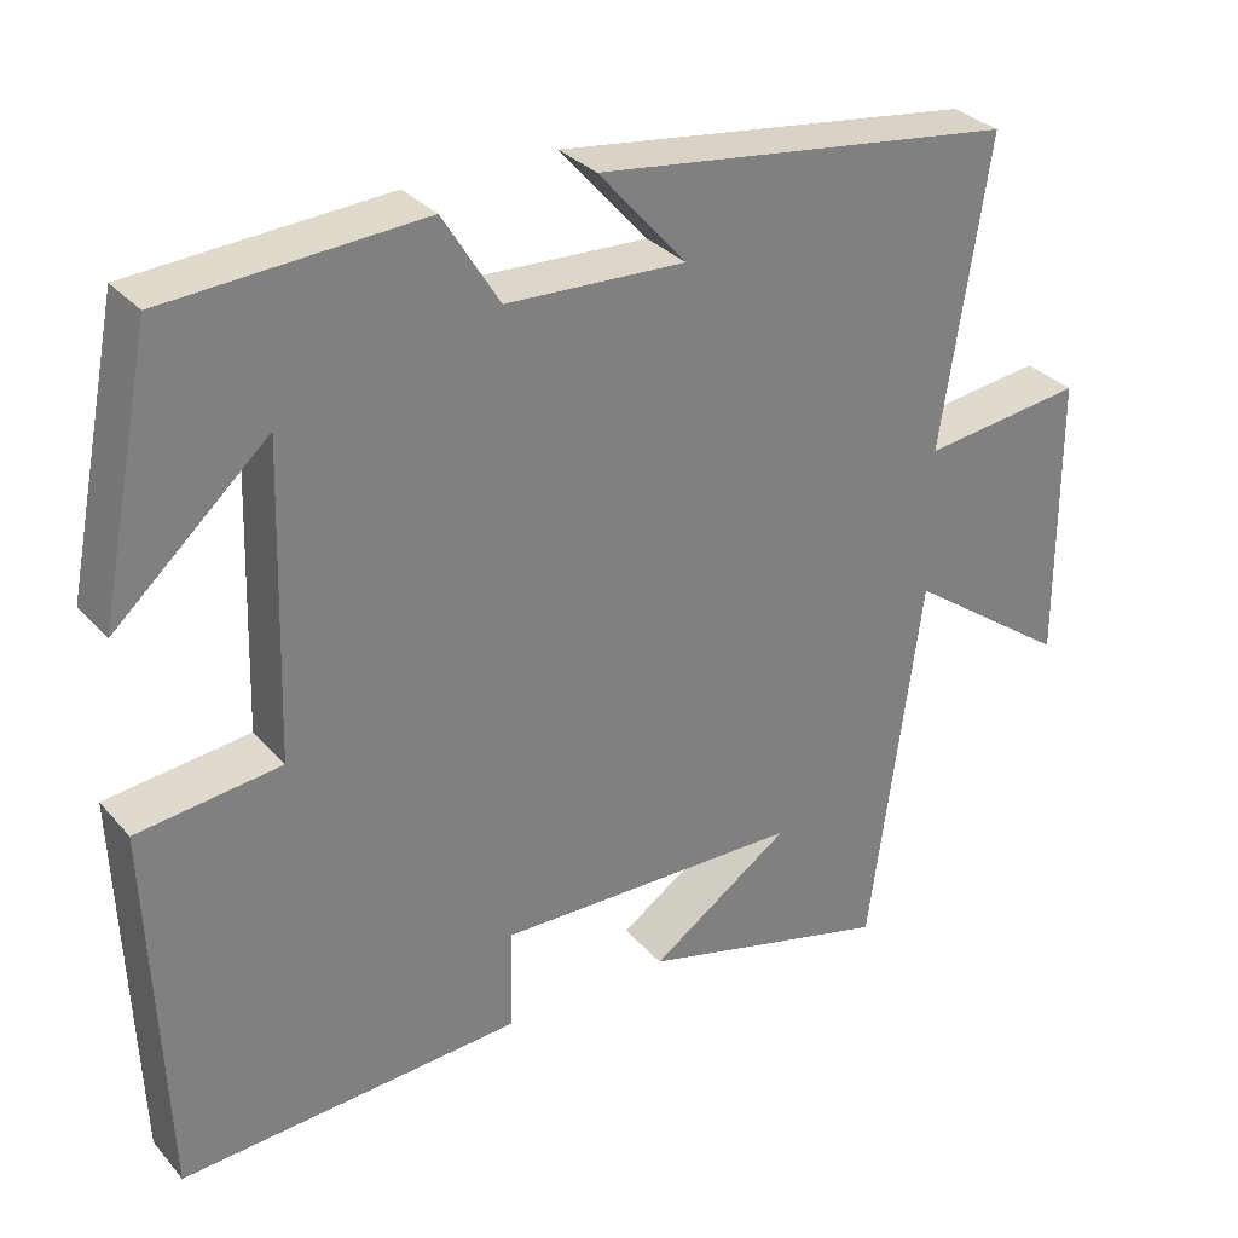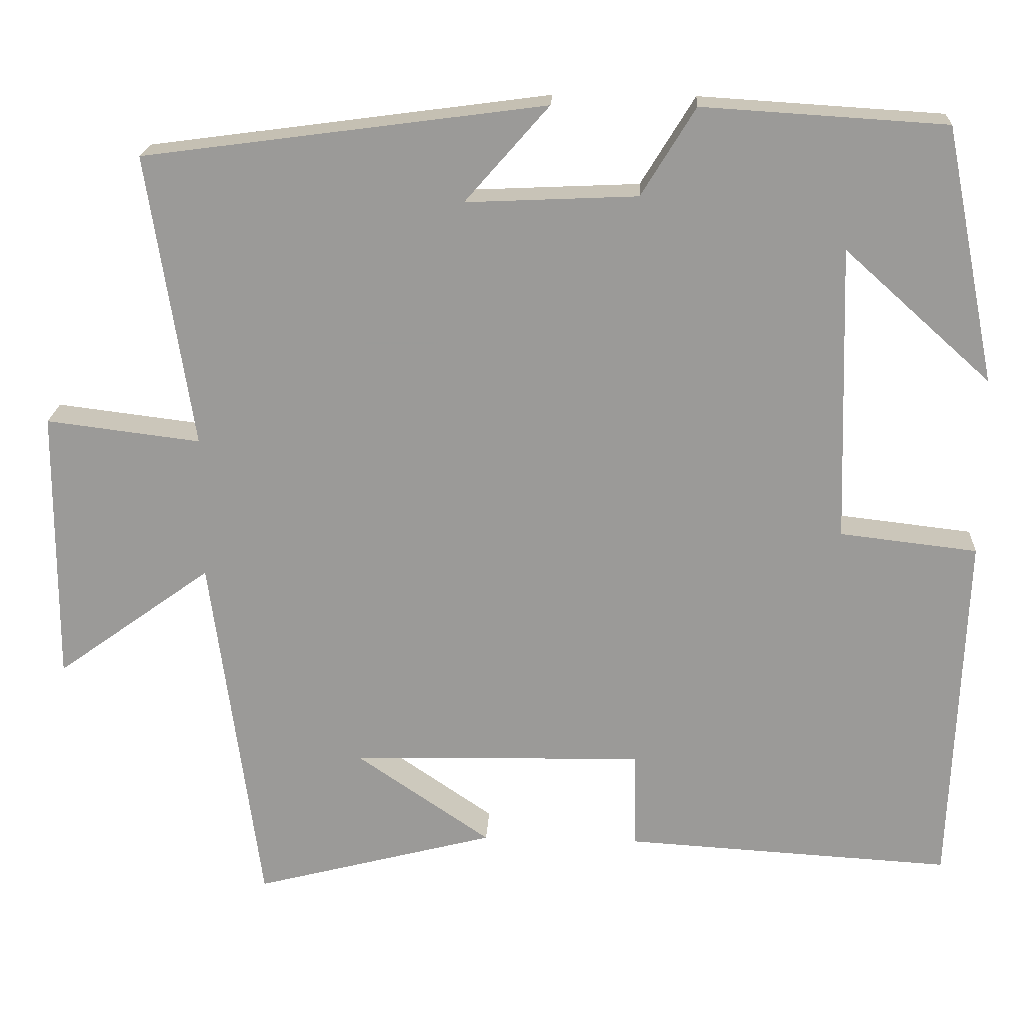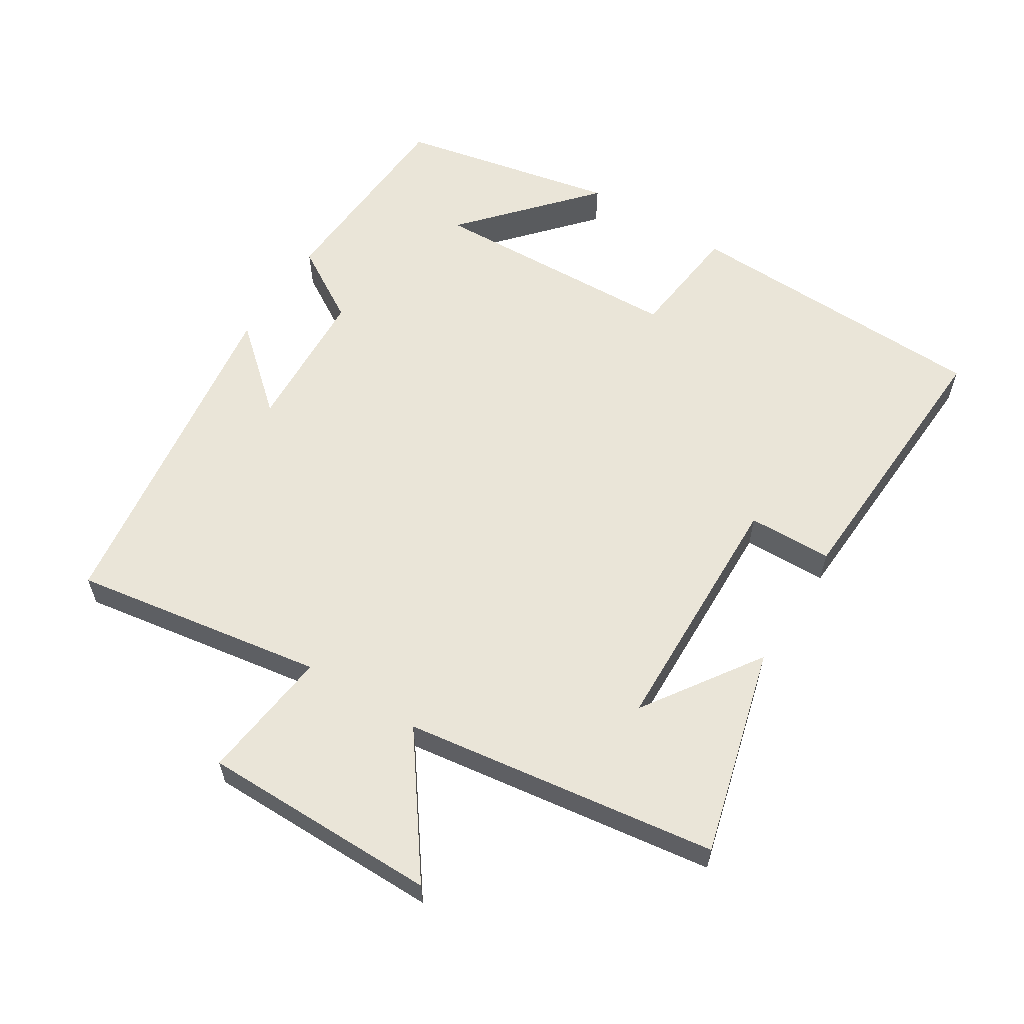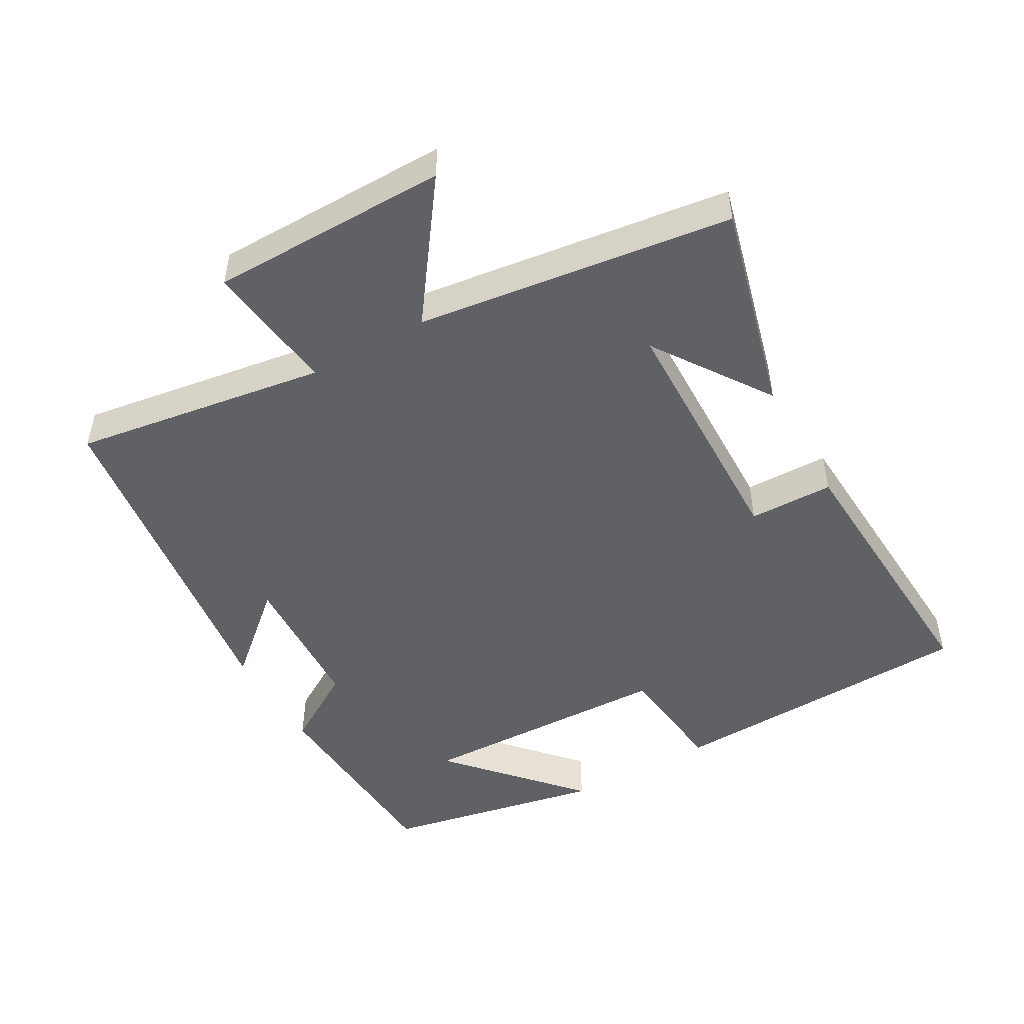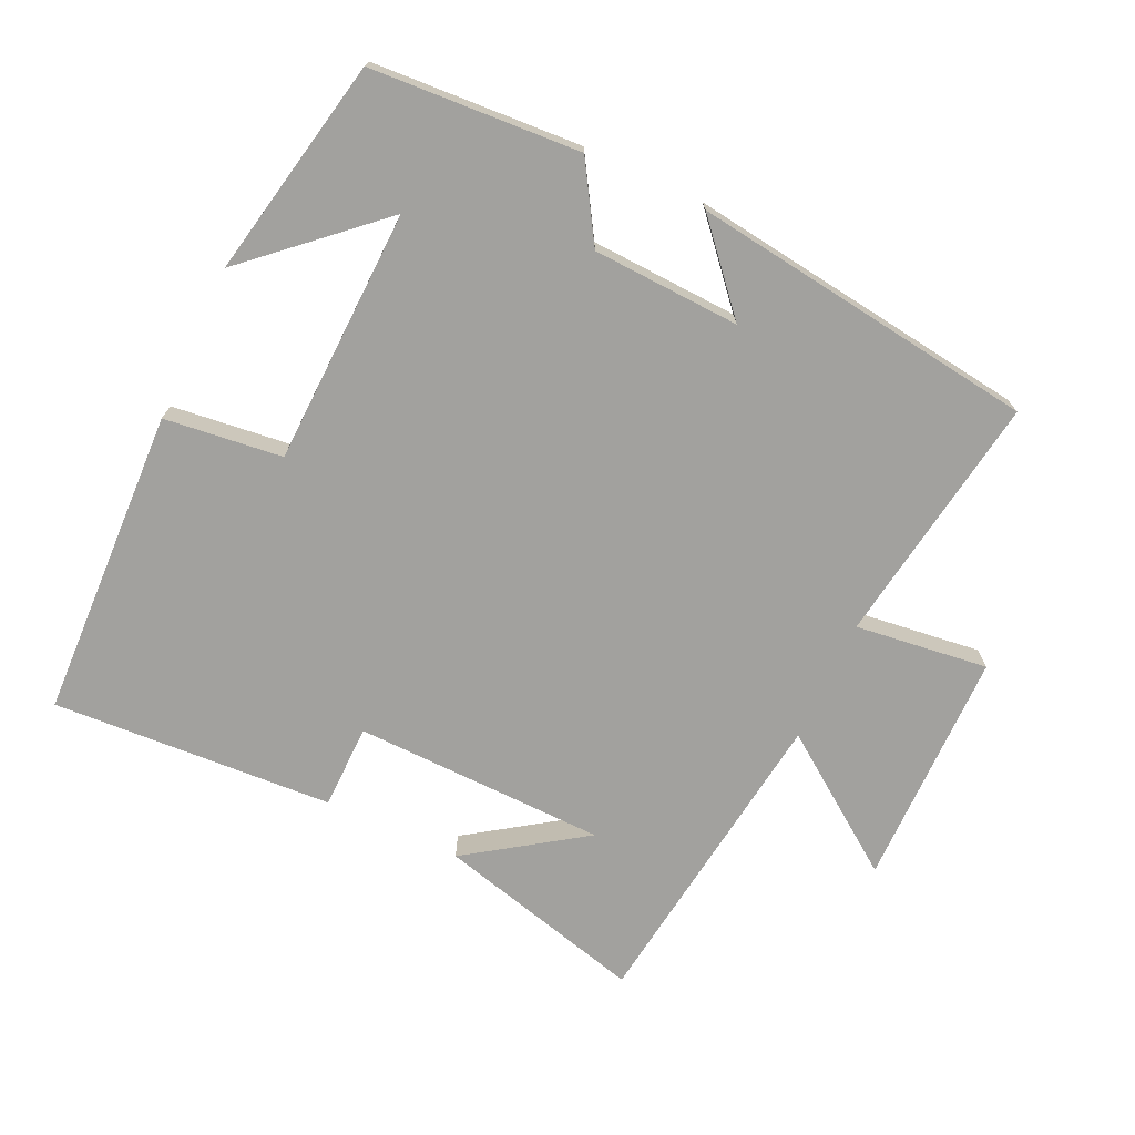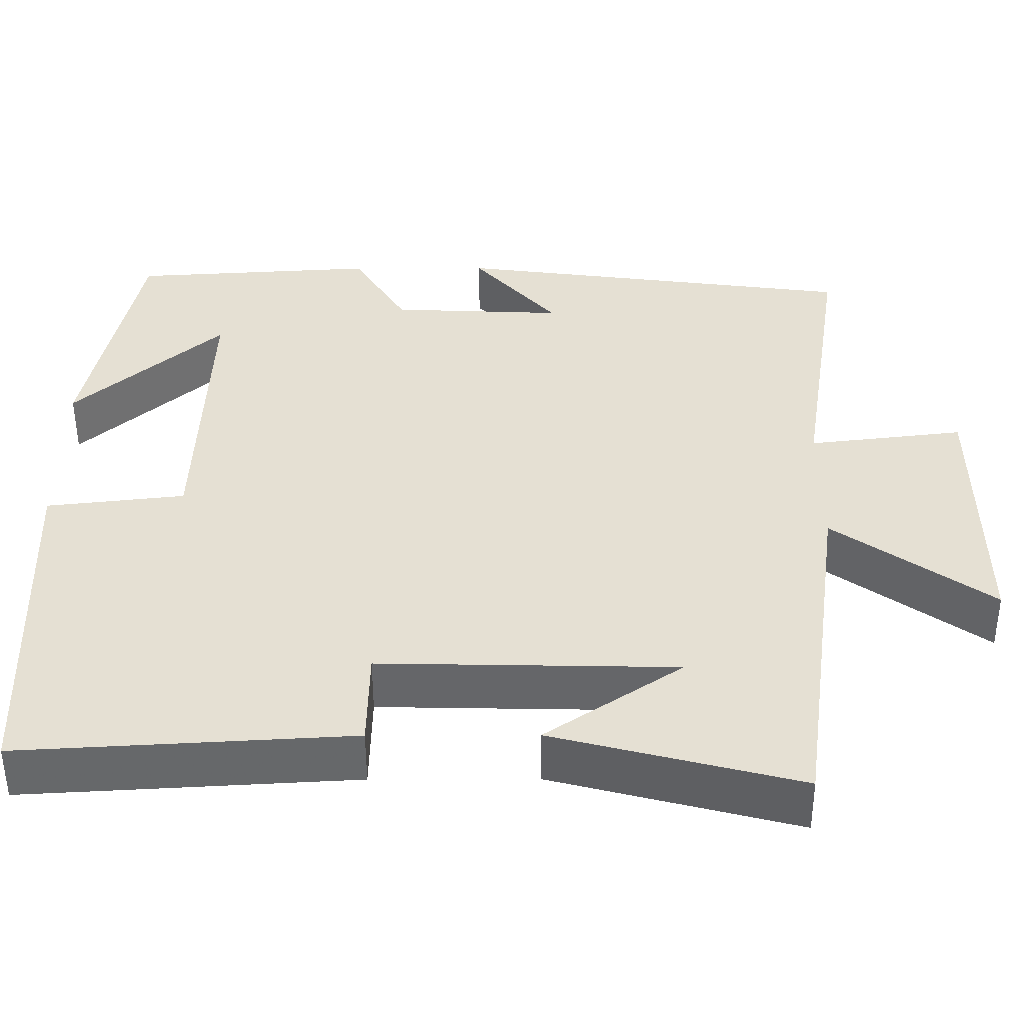
<metadata>
{"format":"obj","ext":"obj","renderer":"f3d","projection":"perspective","resolution":1024,"background":"white","views":[{"elev":31.5,"azim":-33.6,"up":"+Z"},{"elev":20.3,"azim":-177.0,"up":"+Z"},{"elev":59.3,"azim":121.8,"up":"+Y"},{"elev":-49.1,"azim":119.6,"up":"+Y"},{"elev":-72.1,"azim":-24.9,"up":"+Y"},{"elev":-52.0,"azim":0.2,"up":"+Z"}]}
</metadata>
<code>
v -0.435 0.07 0.481
v -0.128 0.07 0.5
v -0.06 0.07 0.389
v 0.156 0.07 0.379
v 0.05 0.07 0.5
v 0.557 0.07 0.432
v 0.5 0.07 0.062
v 0.695 0.07 0.086
v 0.697 0.07 -0.262
v 0.5 0.07 -0.12
v 0.438 0.07 -0.58
v 0.132 0.07 -0.5
v 0.302 0.07 -0.384
v -0.068 0.07 -0.376
v -0.07 0.07 -0.5
v -0.483 0.07 -0.524
v -0.5 0.07 -0.069
v -0.327 0.07 -0.049
v -0.315 0.07 0.325
v -0.5 0.07 0.159
v -0.435 0 0.481
v -0.128 0 0.5
v -0.06 0 0.389
v 0.156 0 0.379
v 0.05 0 0.5
v 0.557 0 0.432
v 0.5 0 0.062
v 0.695 0 0.086
v 0.697 0 -0.262
v 0.5 0 -0.12
v 0.438 0 -0.58
v 0.132 0 -0.5
v 0.302 0 -0.384
v -0.068 0 -0.376
v -0.07 0 -0.5
v -0.483 0 -0.524
v -0.5 0 -0.069
v -0.327 0 -0.049
v -0.315 0 0.325
v -0.5 0 0.159
f 19 20 1 2
f 18 19 2 3
f 16 17 18
f 15 16 18
f 14 15 18
f 18 3 4
f 14 18 4
f 13 14 4
f 11 12 13
f 10 11 13 4
f 7 8 9 10
f 7 10 4
f 4 5 6 7
f 22 21 40 39
f 23 22 39 38
f 38 37 36
f 38 36 35
f 38 35 34
f 24 23 38
f 24 38 34
f 24 34 33
f 33 32 31
f 24 33 31 30
f 30 29 28 27
f 24 30 27
f 27 26 25 24
f 1 21 22 2
f 2 22 23 3
f 3 23 24 4
f 4 24 25 5
f 5 25 26 6
f 6 26 27 7
f 7 27 28 8
f 8 28 29 9
f 9 29 30 10
f 10 30 31 11
f 11 31 32 12
f 12 32 33 13
f 13 33 34 14
f 14 34 35 15
f 15 35 36 16
f 16 36 37 17
f 17 37 38 18
f 18 38 39 19
f 19 39 40 20
f 20 40 21 1

</code>
